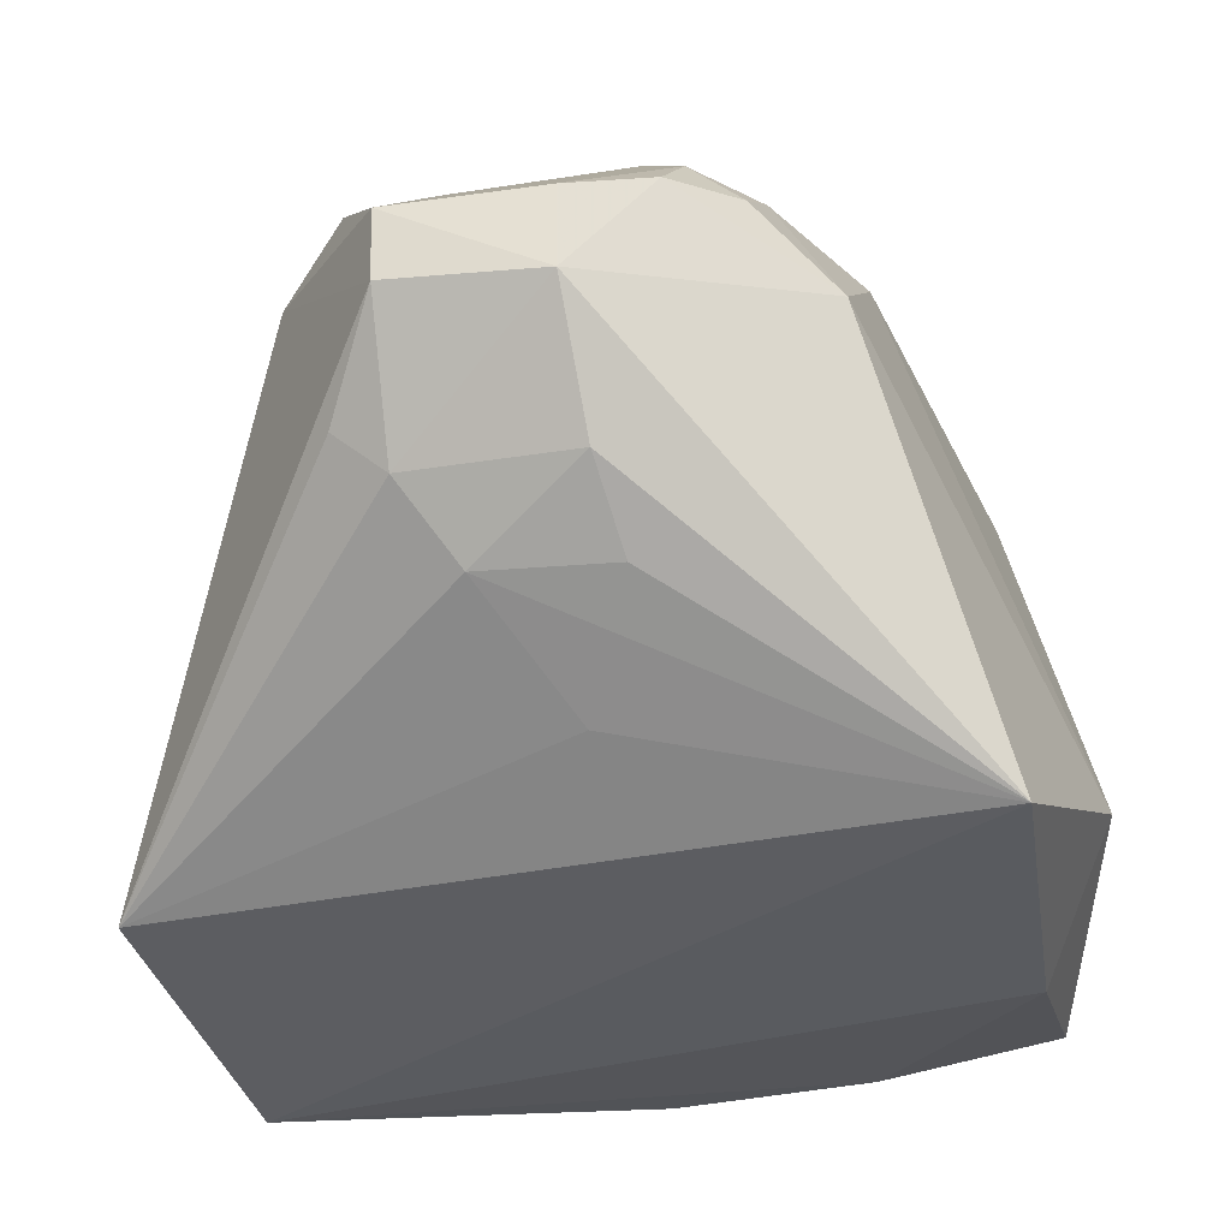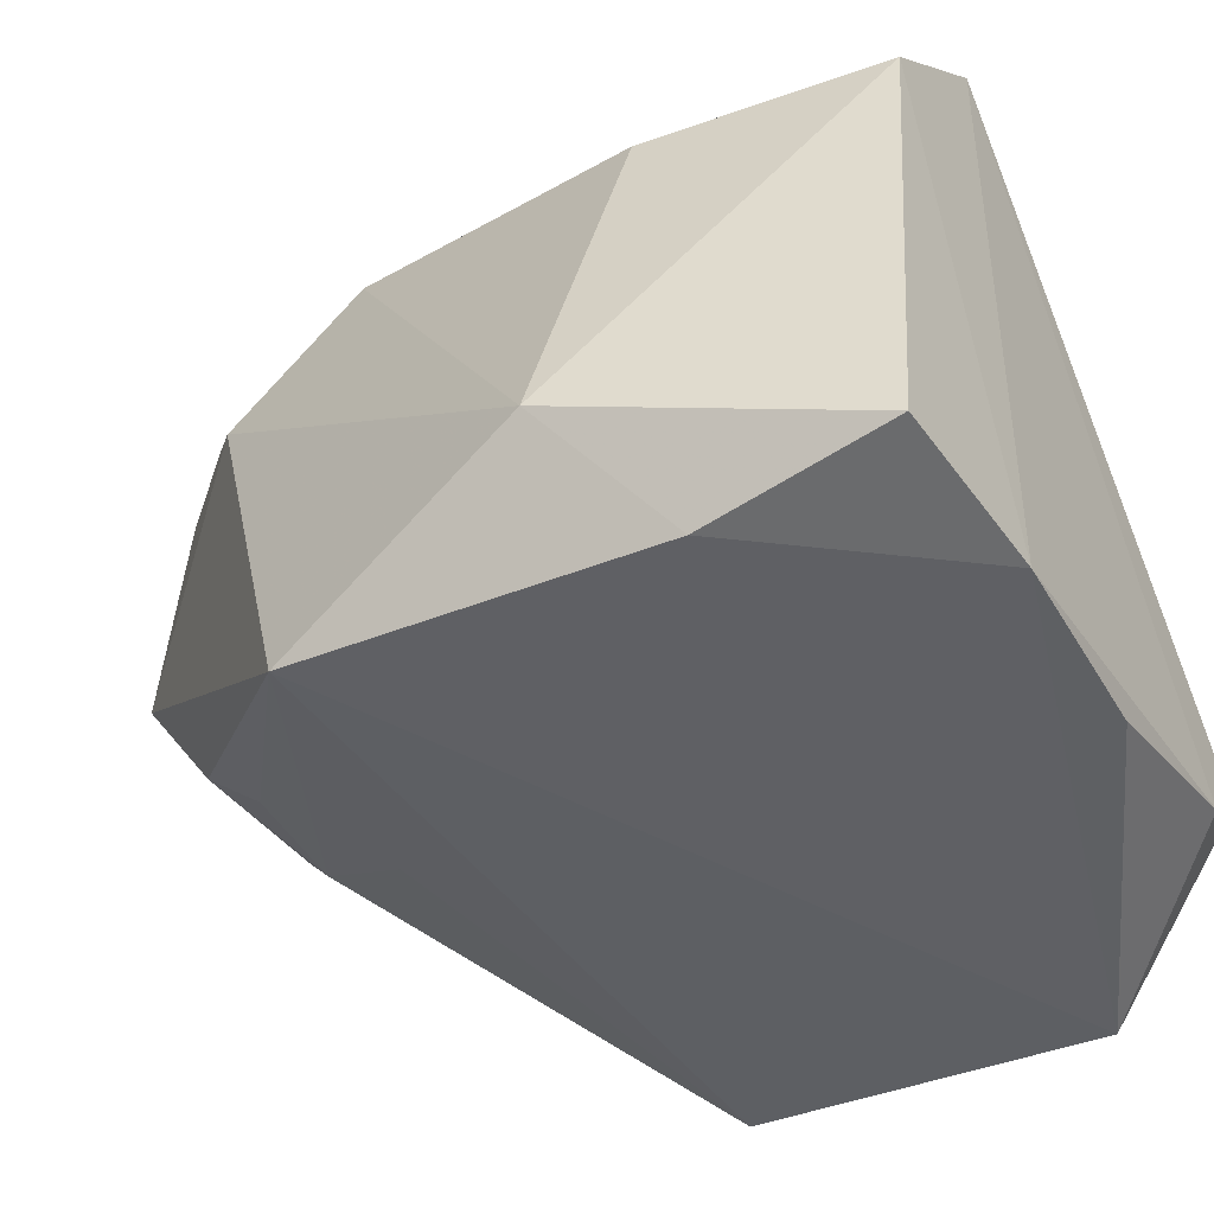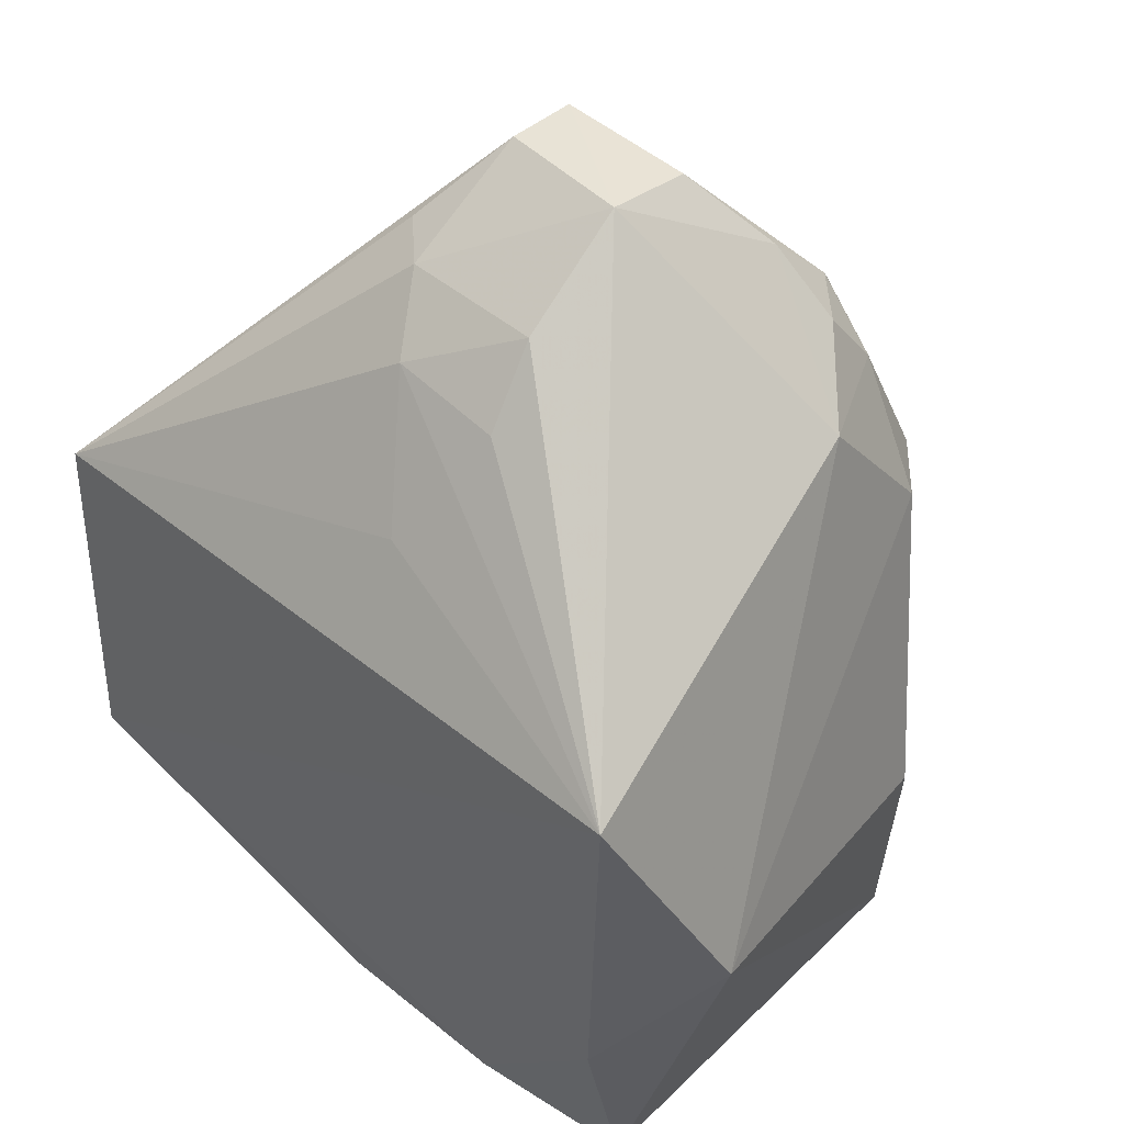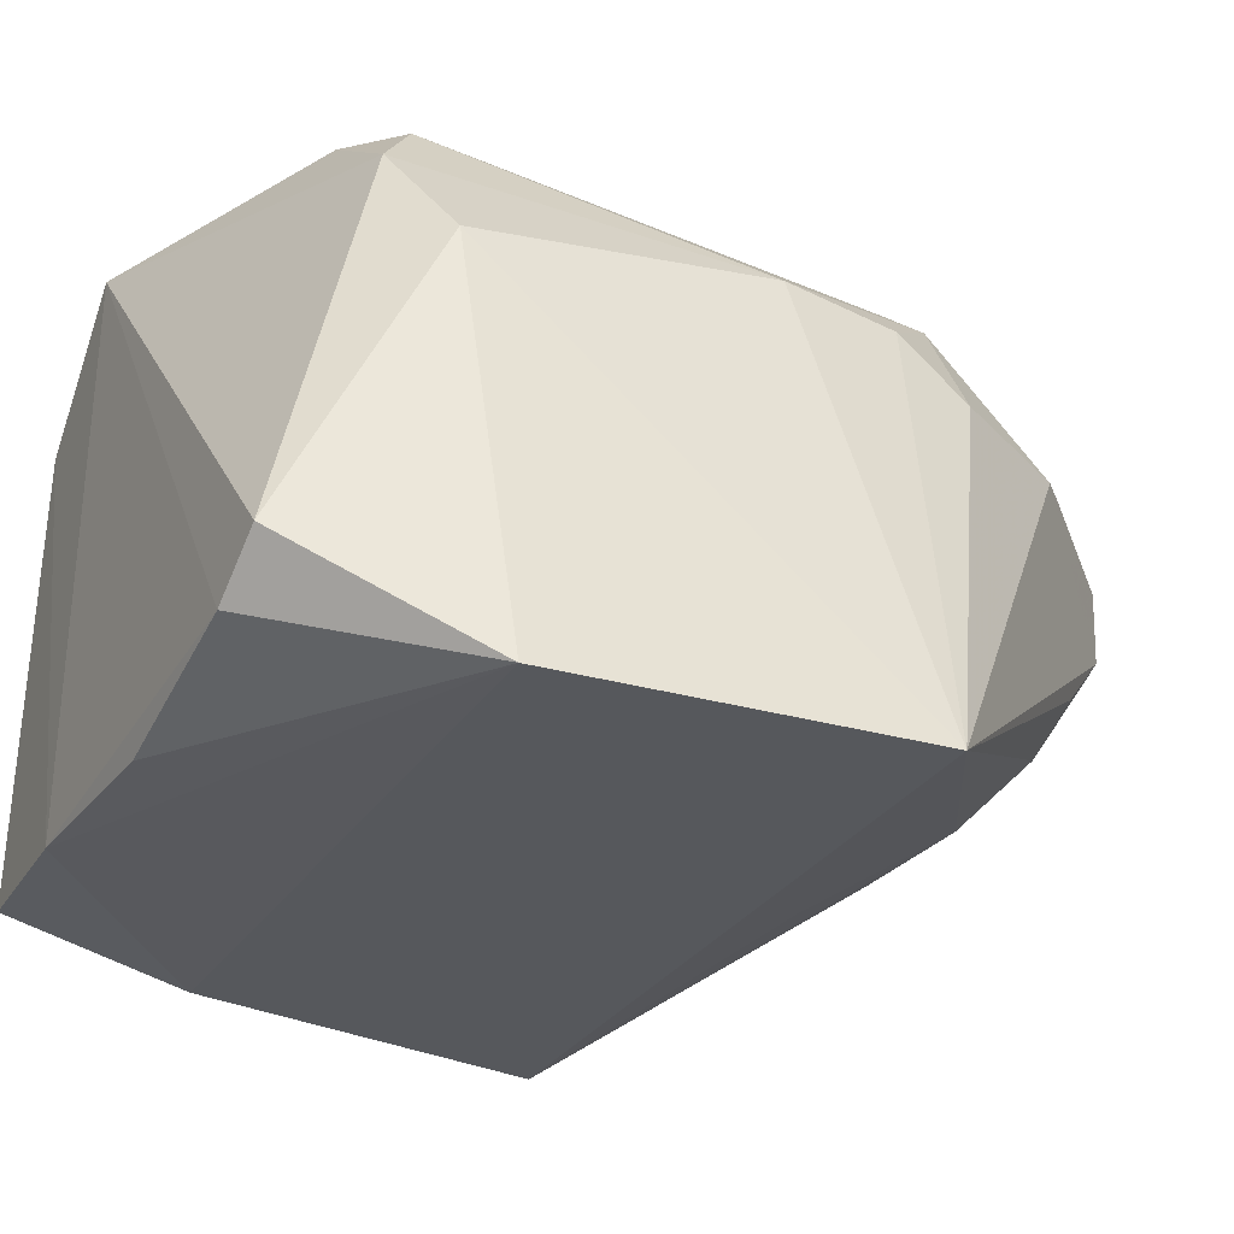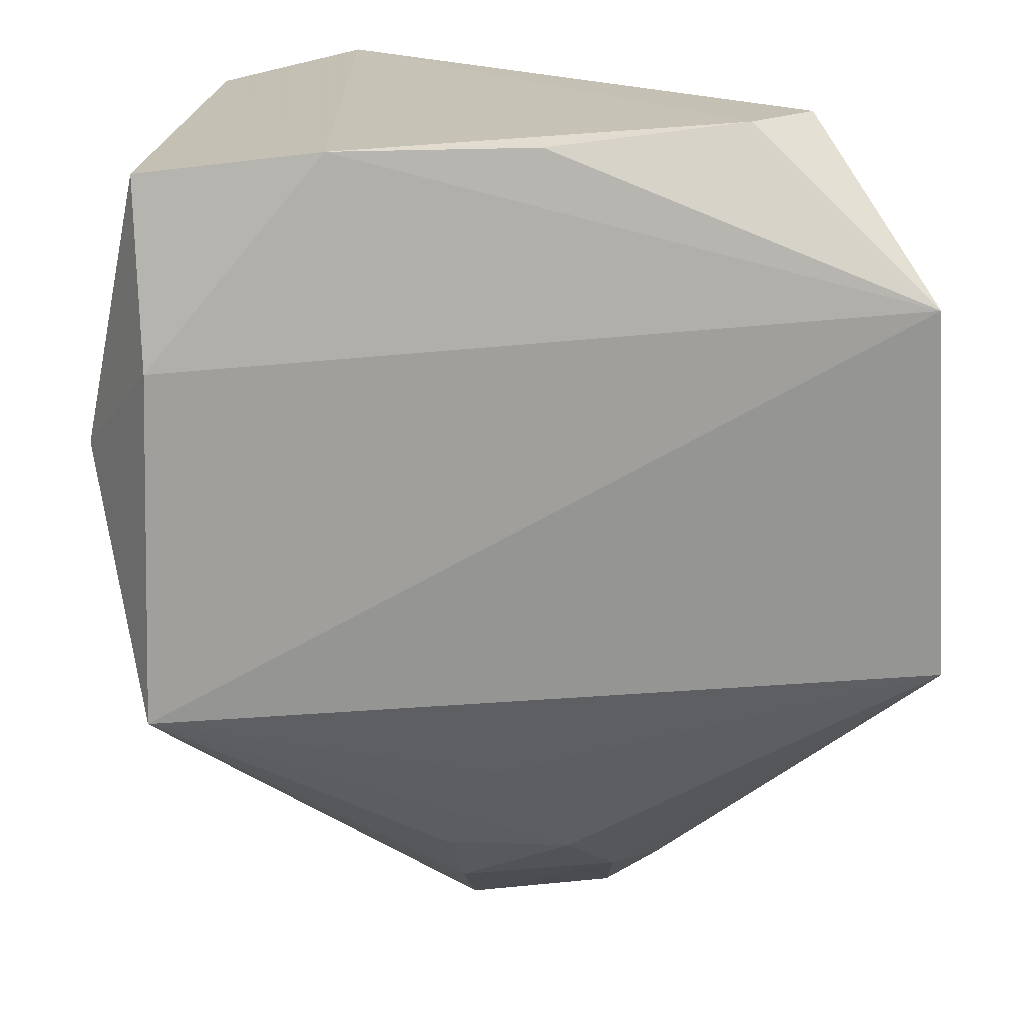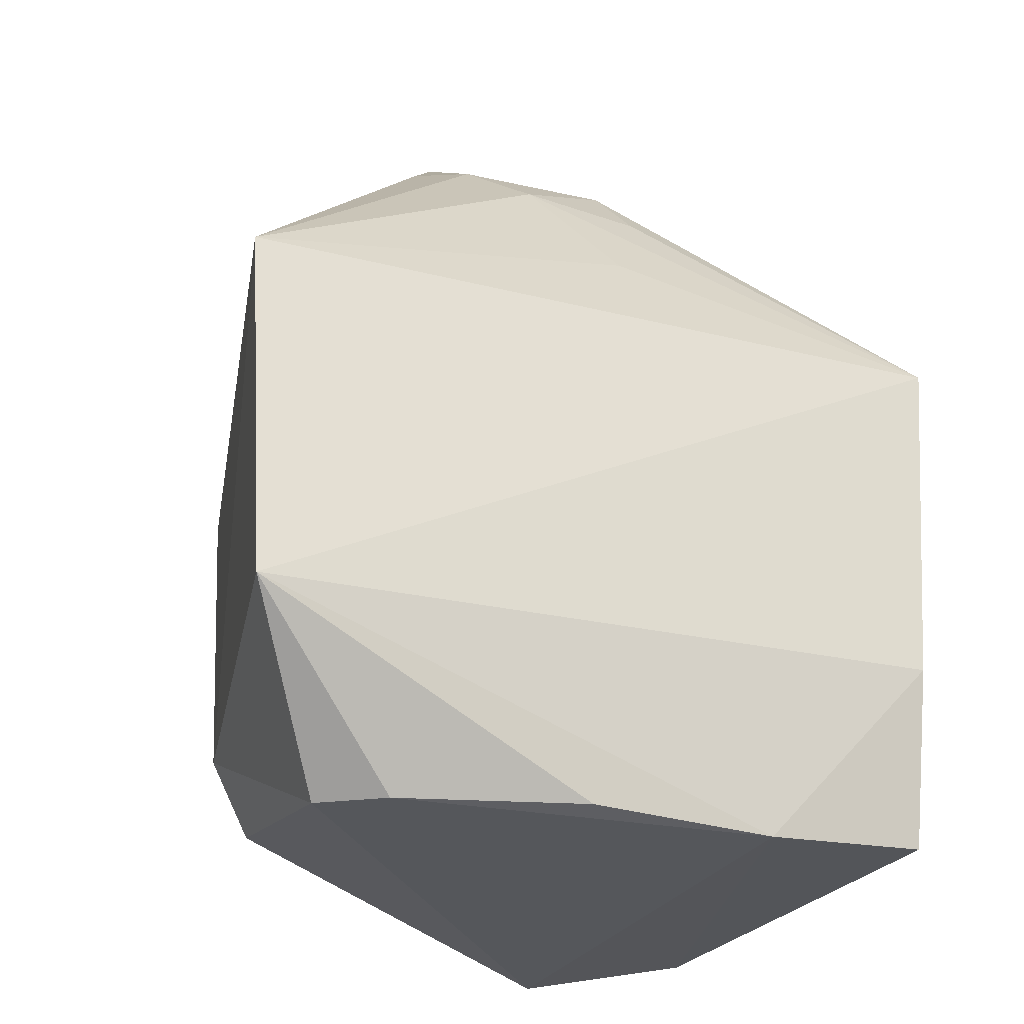
<metadata>
{"format":"obj","ext":"obj","renderer":"f3d","projection":"perspective","resolution":1024,"background":"white","views":[{"elev":-33.6,"azim":-167.8,"up":"+Z"},{"elev":-40.7,"azim":-61.8,"up":"+Z"},{"elev":42.8,"azim":-133.6,"up":"+Y"},{"elev":-29.8,"azim":60.9,"up":"+Z"},{"elev":-70.1,"azim":1.5,"up":"+Z"},{"elev":-27.7,"azim":155.5,"up":"+Y"}]}
</metadata>
<code>
v 0.1302 -0.02096 0.06384
v 0.1456 -0.0525 0.02415
v 0.126 -0.003409 0.04671
v 0.09662 -0.02636 0.02573
v 0.1093 -0.06199 0.06494
v 0.1465 -0.02864 0.02526
v 0.1077 -0.01682 0.05979
v 0.1337 -0.05517 0.06026
v 0.09774 -0.0609 0.02889
v 0.1231 -0.01251 0.03458
v 0.1337 -0.01192 0.05276
v 0.1262 -0.003317 0.05149
v 0.1163 -0.003184 0.04571
v 0.107 -0.02573 0.06388
v 0.1388 -0.06299 0.03217
v 0.1267 -0.05499 0.06552
v 0.1383 -0.03286 0.05691
v 0.098 -0.04916 0.02629
v 0.1185 -0.02057 0.02945
v 0.1263 -0.008963 0.03867
v 0.1148 -0.01636 0.06364
v 0.1294 -0.01252 0.05961
v 0.1035 -0.01665 0.05242
v 0.1158 -0.008493 0.03834
v 0.0984 -0.04611 0.05654
v 0.1387 -0.05283 0.05309
v 0.1224 -0.06221 0.02714
v 0.1308 -0.05224 0.06484
v 0.1062 -0.05198 0.06477
v 0.1343 -0.02074 0.06002
v 0.09308 -0.04258 0.0337
v 0.1294 -0.00836 0.04133
v 0.1264 -0.01642 0.06368
v 0.1165 -0.003773 0.05172
v 0.1292 -0.007864 0.05523
v 0.1032 -0.02569 0.06003
v 0.1149 -0.01311 0.03439
v 0.1005 -0.06124 0.0576
v 0.1348 -0.06299 0.02936
v 0.1095 -0.06218 0.02769
v 0.1379 -0.02045 0.05292
v 0.1115 -0.0123 0.05944
v 0.112 -0.008304 0.05527
v 0.1377 -0.02509 0.05655
v 0.1081 -0.01258 0.05658
f 6 2 4
f 11 6 3
f 12 11 3
f 13 12 3
f 15 8 5
f 16 5 8
f 18 4 2
f 19 10 6
f 19 6 4
f 19 4 10
f 20 6 10
f 20 13 3
f 21 7 14
f 21 14 16
f 23 13 4
f 24 4 13
f 24 20 10
f 24 13 20
f 26 15 2
f 26 8 15
f 26 17 8
f 26 2 6
f 26 6 17
f 28 16 8
f 28 1 16
f 28 8 17
f 29 16 14
f 29 5 16
f 29 14 25
f 30 28 17
f 30 1 28
f 30 22 1
f 30 11 22
f 31 18 9
f 31 4 18
f 31 23 4
f 32 20 3
f 32 3 6
f 32 6 20
f 33 21 16
f 33 16 1
f 33 1 22
f 33 22 12
f 33 12 21
f 34 21 12
f 34 12 13
f 35 22 11
f 35 11 12
f 35 12 22
f 36 14 7
f 36 7 23
f 36 25 14
f 36 31 25
f 36 23 31
f 37 24 10
f 37 10 4
f 37 4 24
f 38 29 25
f 38 5 29
f 38 31 9
f 38 25 31
f 39 27 2
f 39 2 15
f 39 15 5
f 40 18 2
f 40 2 27
f 40 9 18
f 40 27 39
f 40 39 5
f 40 38 9
f 40 5 38
f 41 6 11
f 41 11 30
f 42 7 21
f 42 21 34
f 43 34 13
f 43 13 23
f 43 42 34
f 44 41 30
f 44 30 17
f 44 17 6
f 44 6 41
f 45 43 23
f 45 23 7
f 45 7 42
f 45 42 43

</code>
